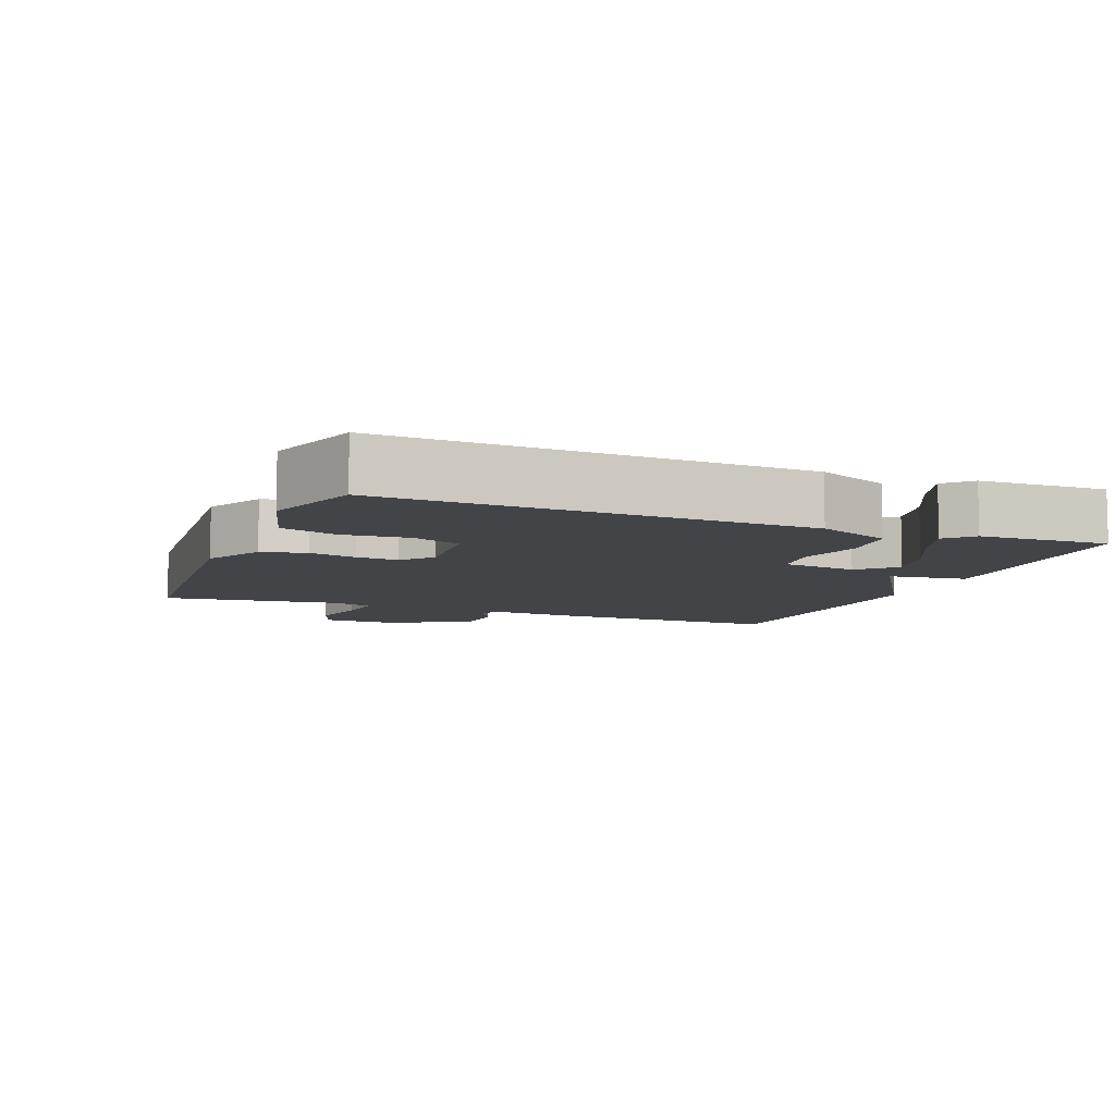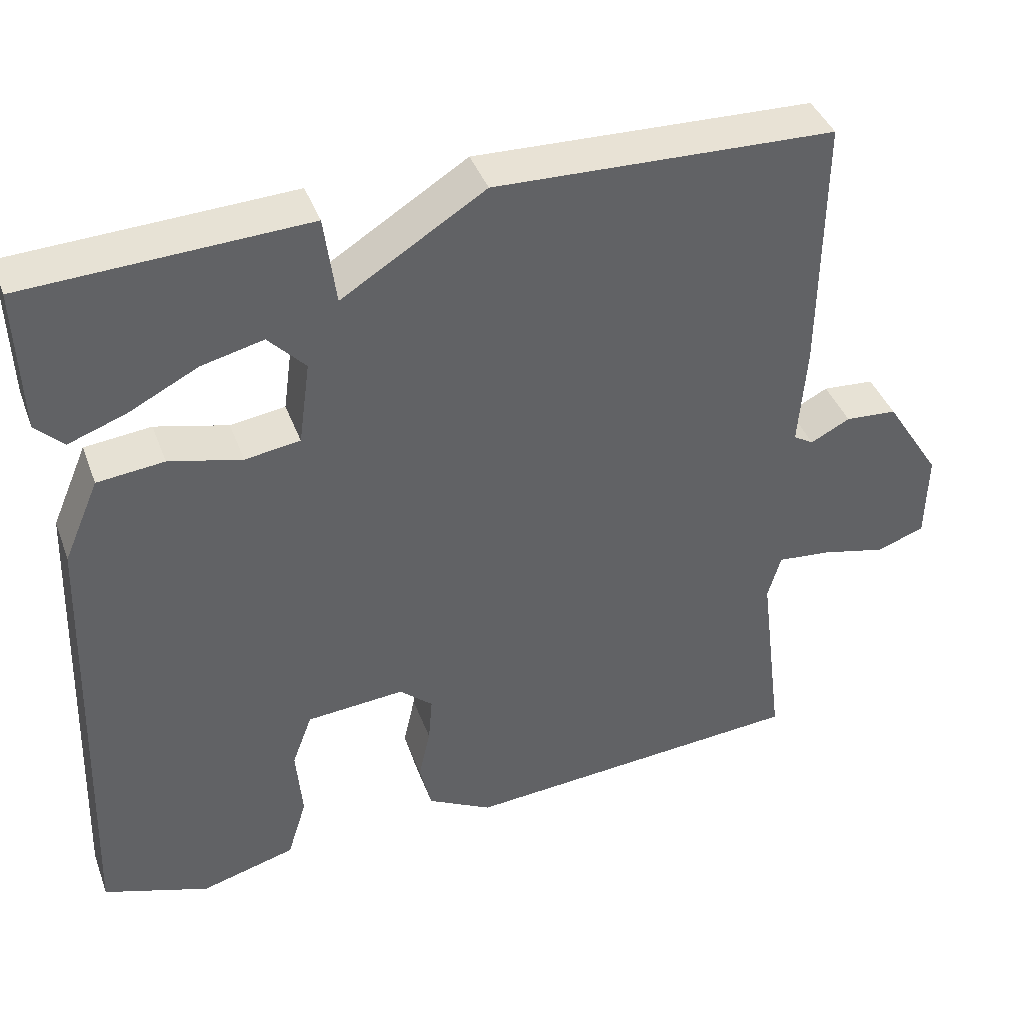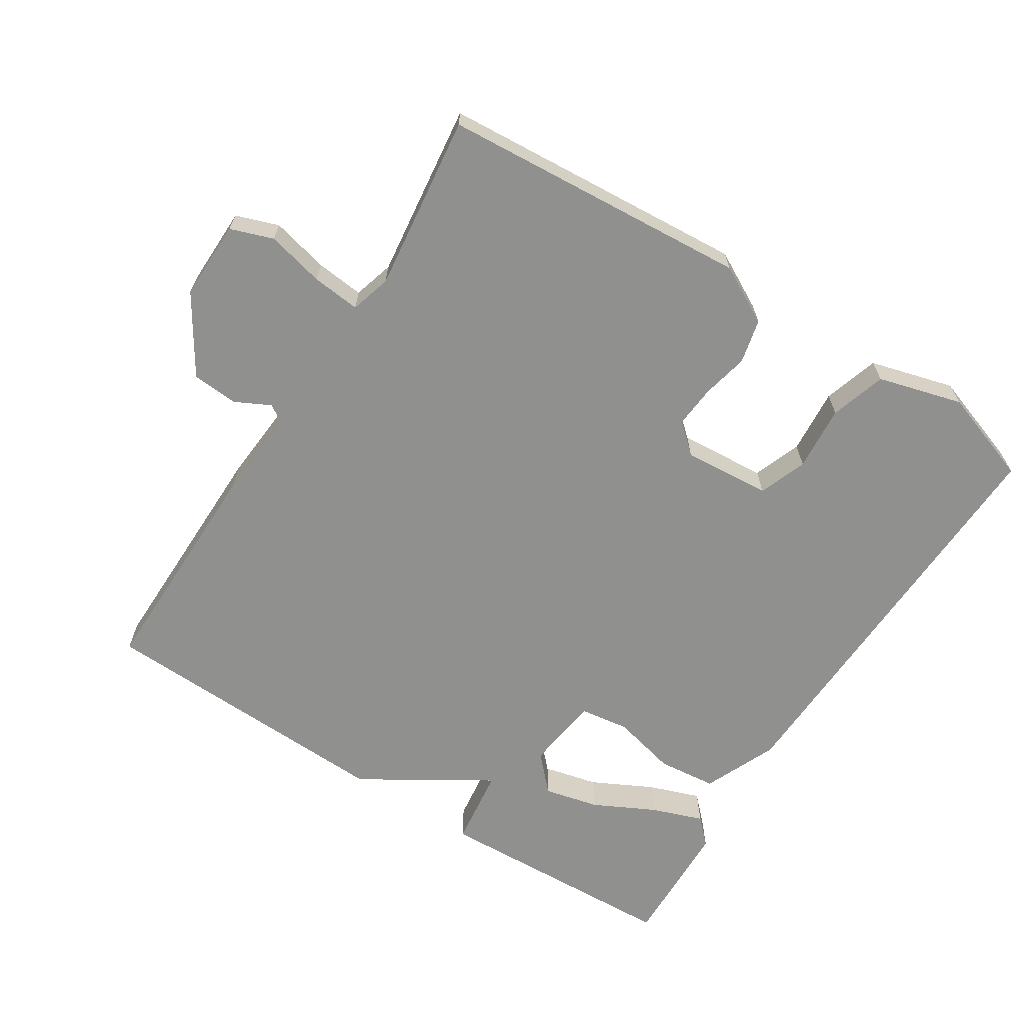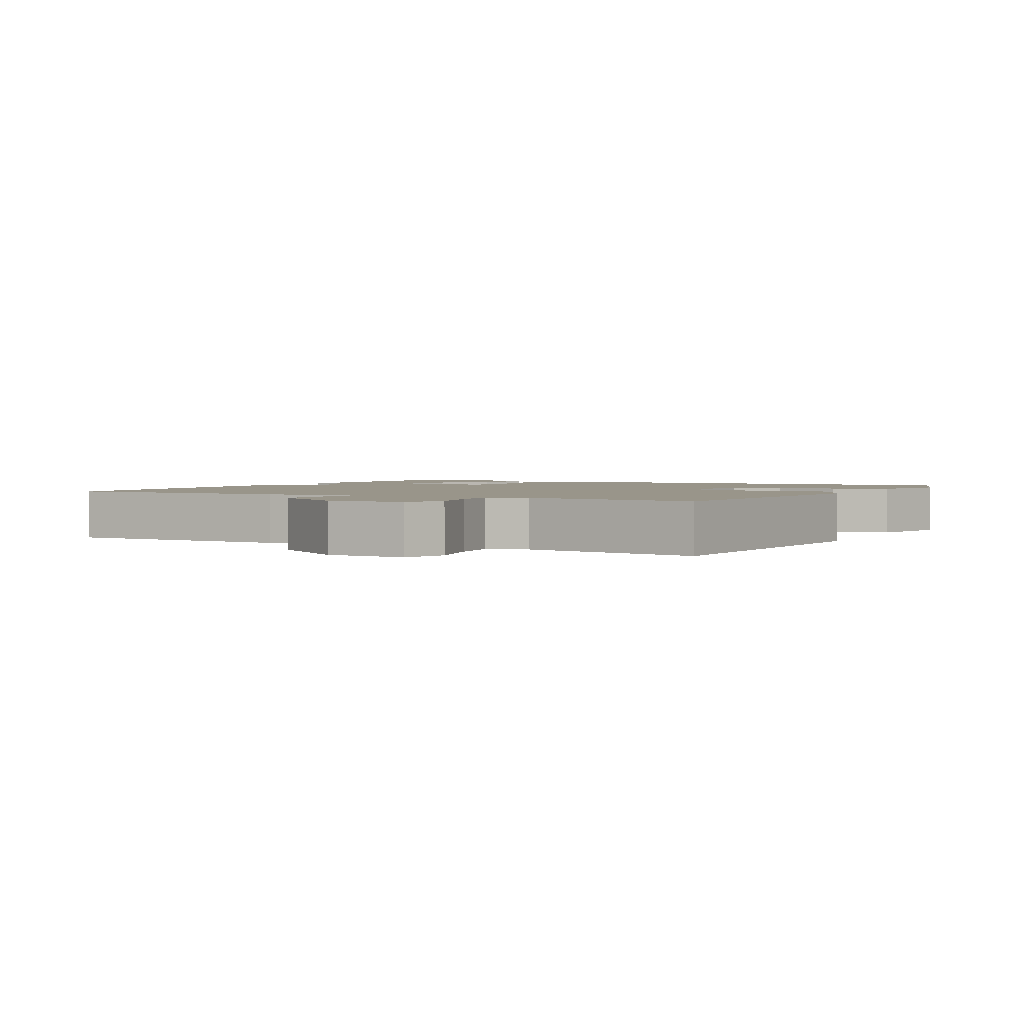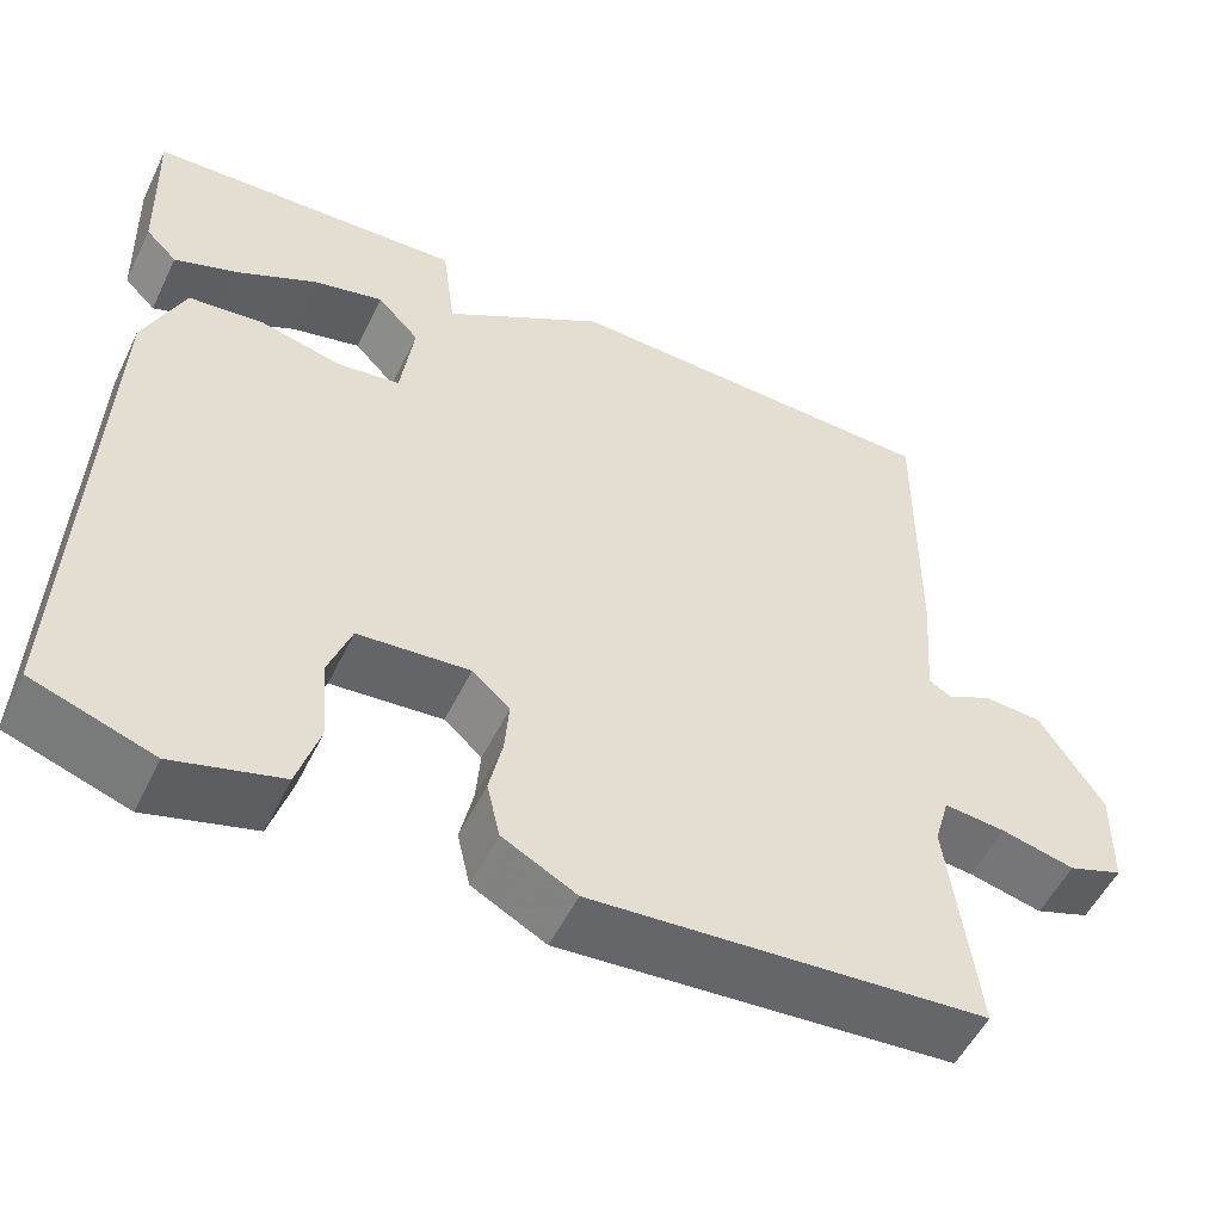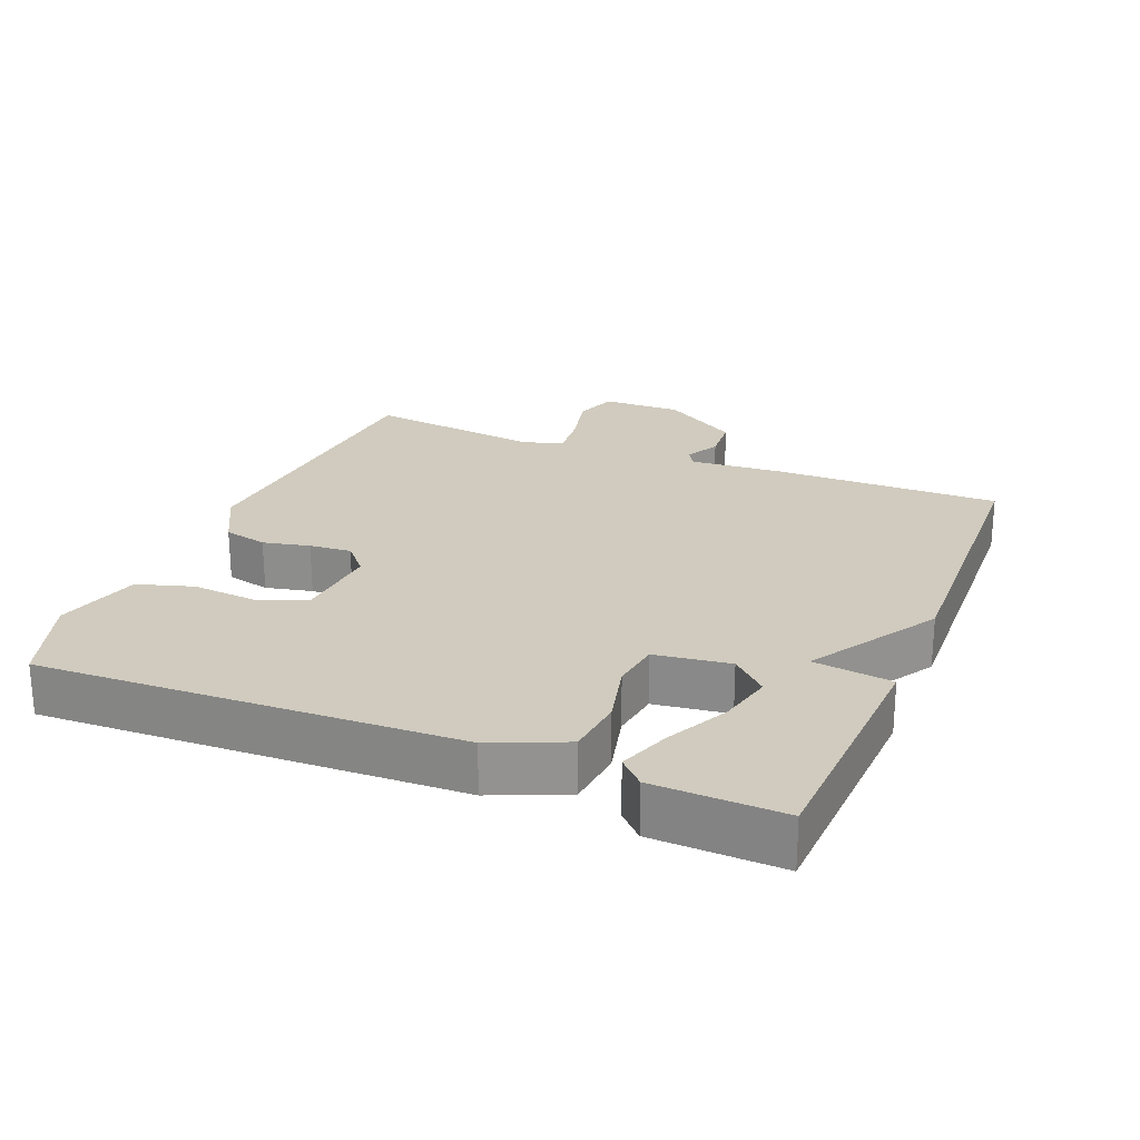
<metadata>
{"format":"obj","ext":"obj","renderer":"f3d","projection":"perspective","resolution":1024,"background":"white","views":[{"elev":-8.1,"azim":-111.5,"up":"+Y"},{"elev":40.8,"azim":-19.5,"up":"+Z"},{"elev":-65.5,"azim":147.5,"up":"+Y"},{"elev":2.1,"azim":118.8,"up":"+Y"},{"elev":-53.2,"azim":-25.6,"up":"+Z"},{"elev":23.6,"azim":-67.8,"up":"+Y"}]}
</metadata>
<code>
v -0.5 0.07 0.5
v -0.139 0.07 0.516
v -0.124 0.07 0.401
v 0.061 0.07 0.516
v 0.5 0.07 0.5
v 0.497 0.07 0.165
v 0.487 0.07 0.033
v 0.513 0.07 0.017
v 0.564 0.07 0.043
v 0.631 0.07 0.038
v 0.703 0.07 -0.075
v 0.701 0.07 -0.19
v 0.639 0.07 -0.212
v 0.555 0.07 -0.192
v 0.485 0.07 -0.185
v 0.468 0.07 -0.244
v 0.5 0.07 -0.5
v 0.052 0.07 -0.533
v -0.032 0.07 -0.488
v -0.047 0.07 -0.424
v -0.032 0.07 -0.356
v -0.027 0.07 -0.295
v -0.07 0.07 -0.257
v -0.197 0.07 -0.267
v -0.223 0.07 -0.337
v -0.215 0.07 -0.432
v -0.24 0.07 -0.513
v -0.363 0.07 -0.547
v -0.5 0.07 -0.5
v -0.478 0.07 0.105
v -0.432 0.07 0.212
v -0.346 0.07 0.221
v -0.252 0.07 0.198
v -0.181 0.07 0.208
v -0.166 0.07 0.317
v -0.214 0.07 0.368
v -0.294 0.07 0.349
v -0.383 0.07 0.304
v -0.458 0.07 0.277
v -0.494 0.07 0.313
v -0.5 0 0.5
v -0.139 0 0.516
v -0.124 0 0.401
v 0.061 0 0.516
v 0.5 0 0.5
v 0.497 0 0.165
v 0.487 0 0.033
v 0.513 0 0.017
v 0.564 0 0.043
v 0.631 0 0.038
v 0.703 0 -0.075
v 0.701 0 -0.19
v 0.639 0 -0.212
v 0.555 0 -0.192
v 0.485 0 -0.185
v 0.468 0 -0.244
v 0.5 0 -0.5
v 0.052 0 -0.533
v -0.032 0 -0.488
v -0.047 0 -0.424
v -0.032 0 -0.356
v -0.027 0 -0.295
v -0.07 0 -0.257
v -0.197 0 -0.267
v -0.223 0 -0.337
v -0.215 0 -0.432
v -0.24 0 -0.513
v -0.363 0 -0.547
v -0.5 0 -0.5
v -0.478 0 0.105
v -0.432 0 0.212
v -0.346 0 0.221
v -0.252 0 0.198
v -0.181 0 0.208
v -0.166 0 0.317
v -0.214 0 0.368
v -0.294 0 0.349
v -0.383 0 0.304
v -0.458 0 0.277
v -0.494 0 0.313
f 40 1 2
f 39 40 2
f 38 39 2
f 37 38 2
f 36 37 2 3
f 35 36 3
f 5 6 7
f 4 5 7
f 3 4 7
f 35 3 7
f 34 35 7
f 33 34 7 8
f 31 32 33
f 30 31 33
f 29 30 33
f 28 29 33
f 27 28 33
f 25 26 27
f 25 27 33
f 24 25 33
f 23 24 33 8
f 19 20 21
f 18 19 21
f 17 18 21
f 16 17 21
f 15 16 21 22
f 12 13 14
f 11 12 14
f 10 11 14
f 9 10 14
f 8 9 14
f 8 14 15
f 8 15 22 23
f 42 41 80
f 42 80 79
f 42 79 78
f 42 78 77
f 43 42 77 76
f 43 76 75
f 47 46 45
f 47 45 44
f 47 44 43
f 47 43 75
f 47 75 74
f 48 47 74 73
f 73 72 71
f 73 71 70
f 73 70 69
f 73 69 68
f 73 68 67
f 67 66 65
f 73 67 65
f 73 65 64
f 48 73 64 63
f 61 60 59
f 61 59 58
f 61 58 57
f 61 57 56
f 62 61 56 55
f 54 53 52
f 54 52 51
f 54 51 50
f 54 50 49
f 54 49 48
f 55 54 48
f 63 62 55 48
f 1 41 42 2
f 2 42 43 3
f 3 43 44 4
f 4 44 45 5
f 5 45 46 6
f 6 46 47 7
f 7 47 48 8
f 8 48 49 9
f 9 49 50 10
f 10 50 51 11
f 11 51 52 12
f 12 52 53 13
f 13 53 54 14
f 14 54 55 15
f 15 55 56 16
f 16 56 57 17
f 17 57 58 18
f 18 58 59 19
f 19 59 60 20
f 20 60 61 21
f 21 61 62 22
f 22 62 63 23
f 23 63 64 24
f 24 64 65 25
f 25 65 66 26
f 26 66 67 27
f 27 67 68 28
f 28 68 69 29
f 29 69 70 30
f 30 70 71 31
f 31 71 72 32
f 32 72 73 33
f 33 73 74 34
f 34 74 75 35
f 35 75 76 36
f 36 76 77 37
f 37 77 78 38
f 38 78 79 39
f 39 79 80 40
f 40 80 41 1

</code>
